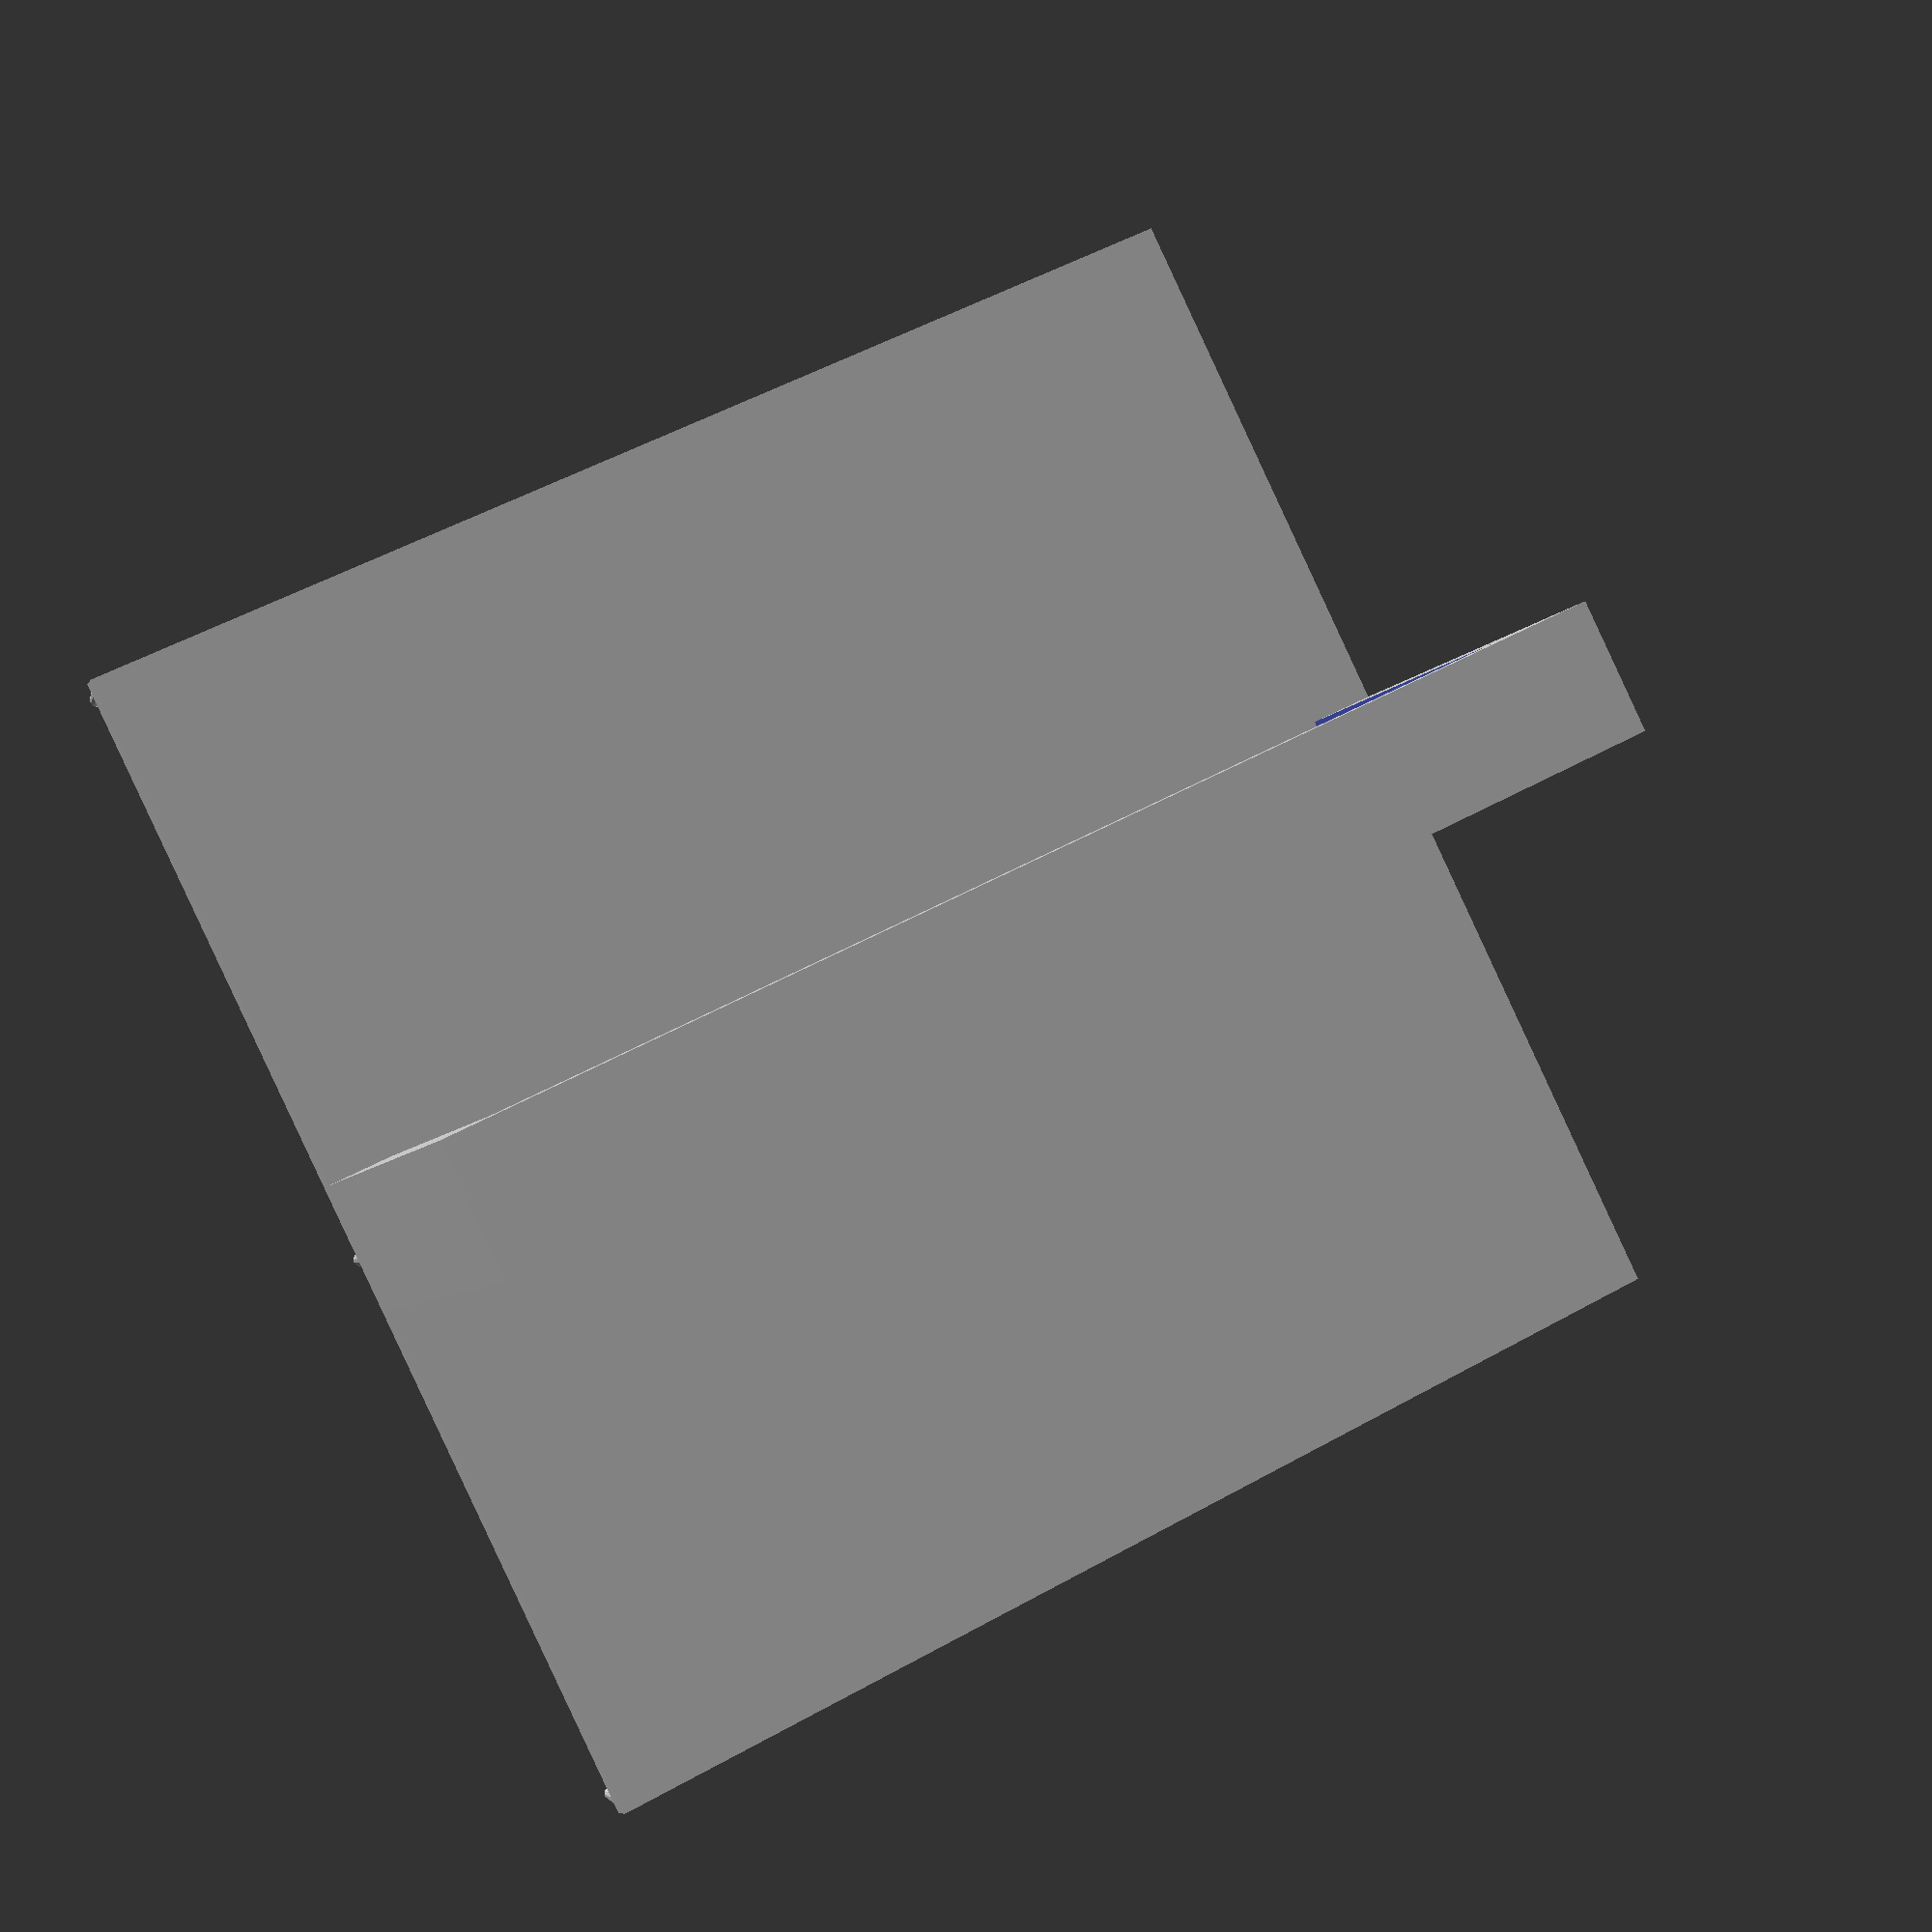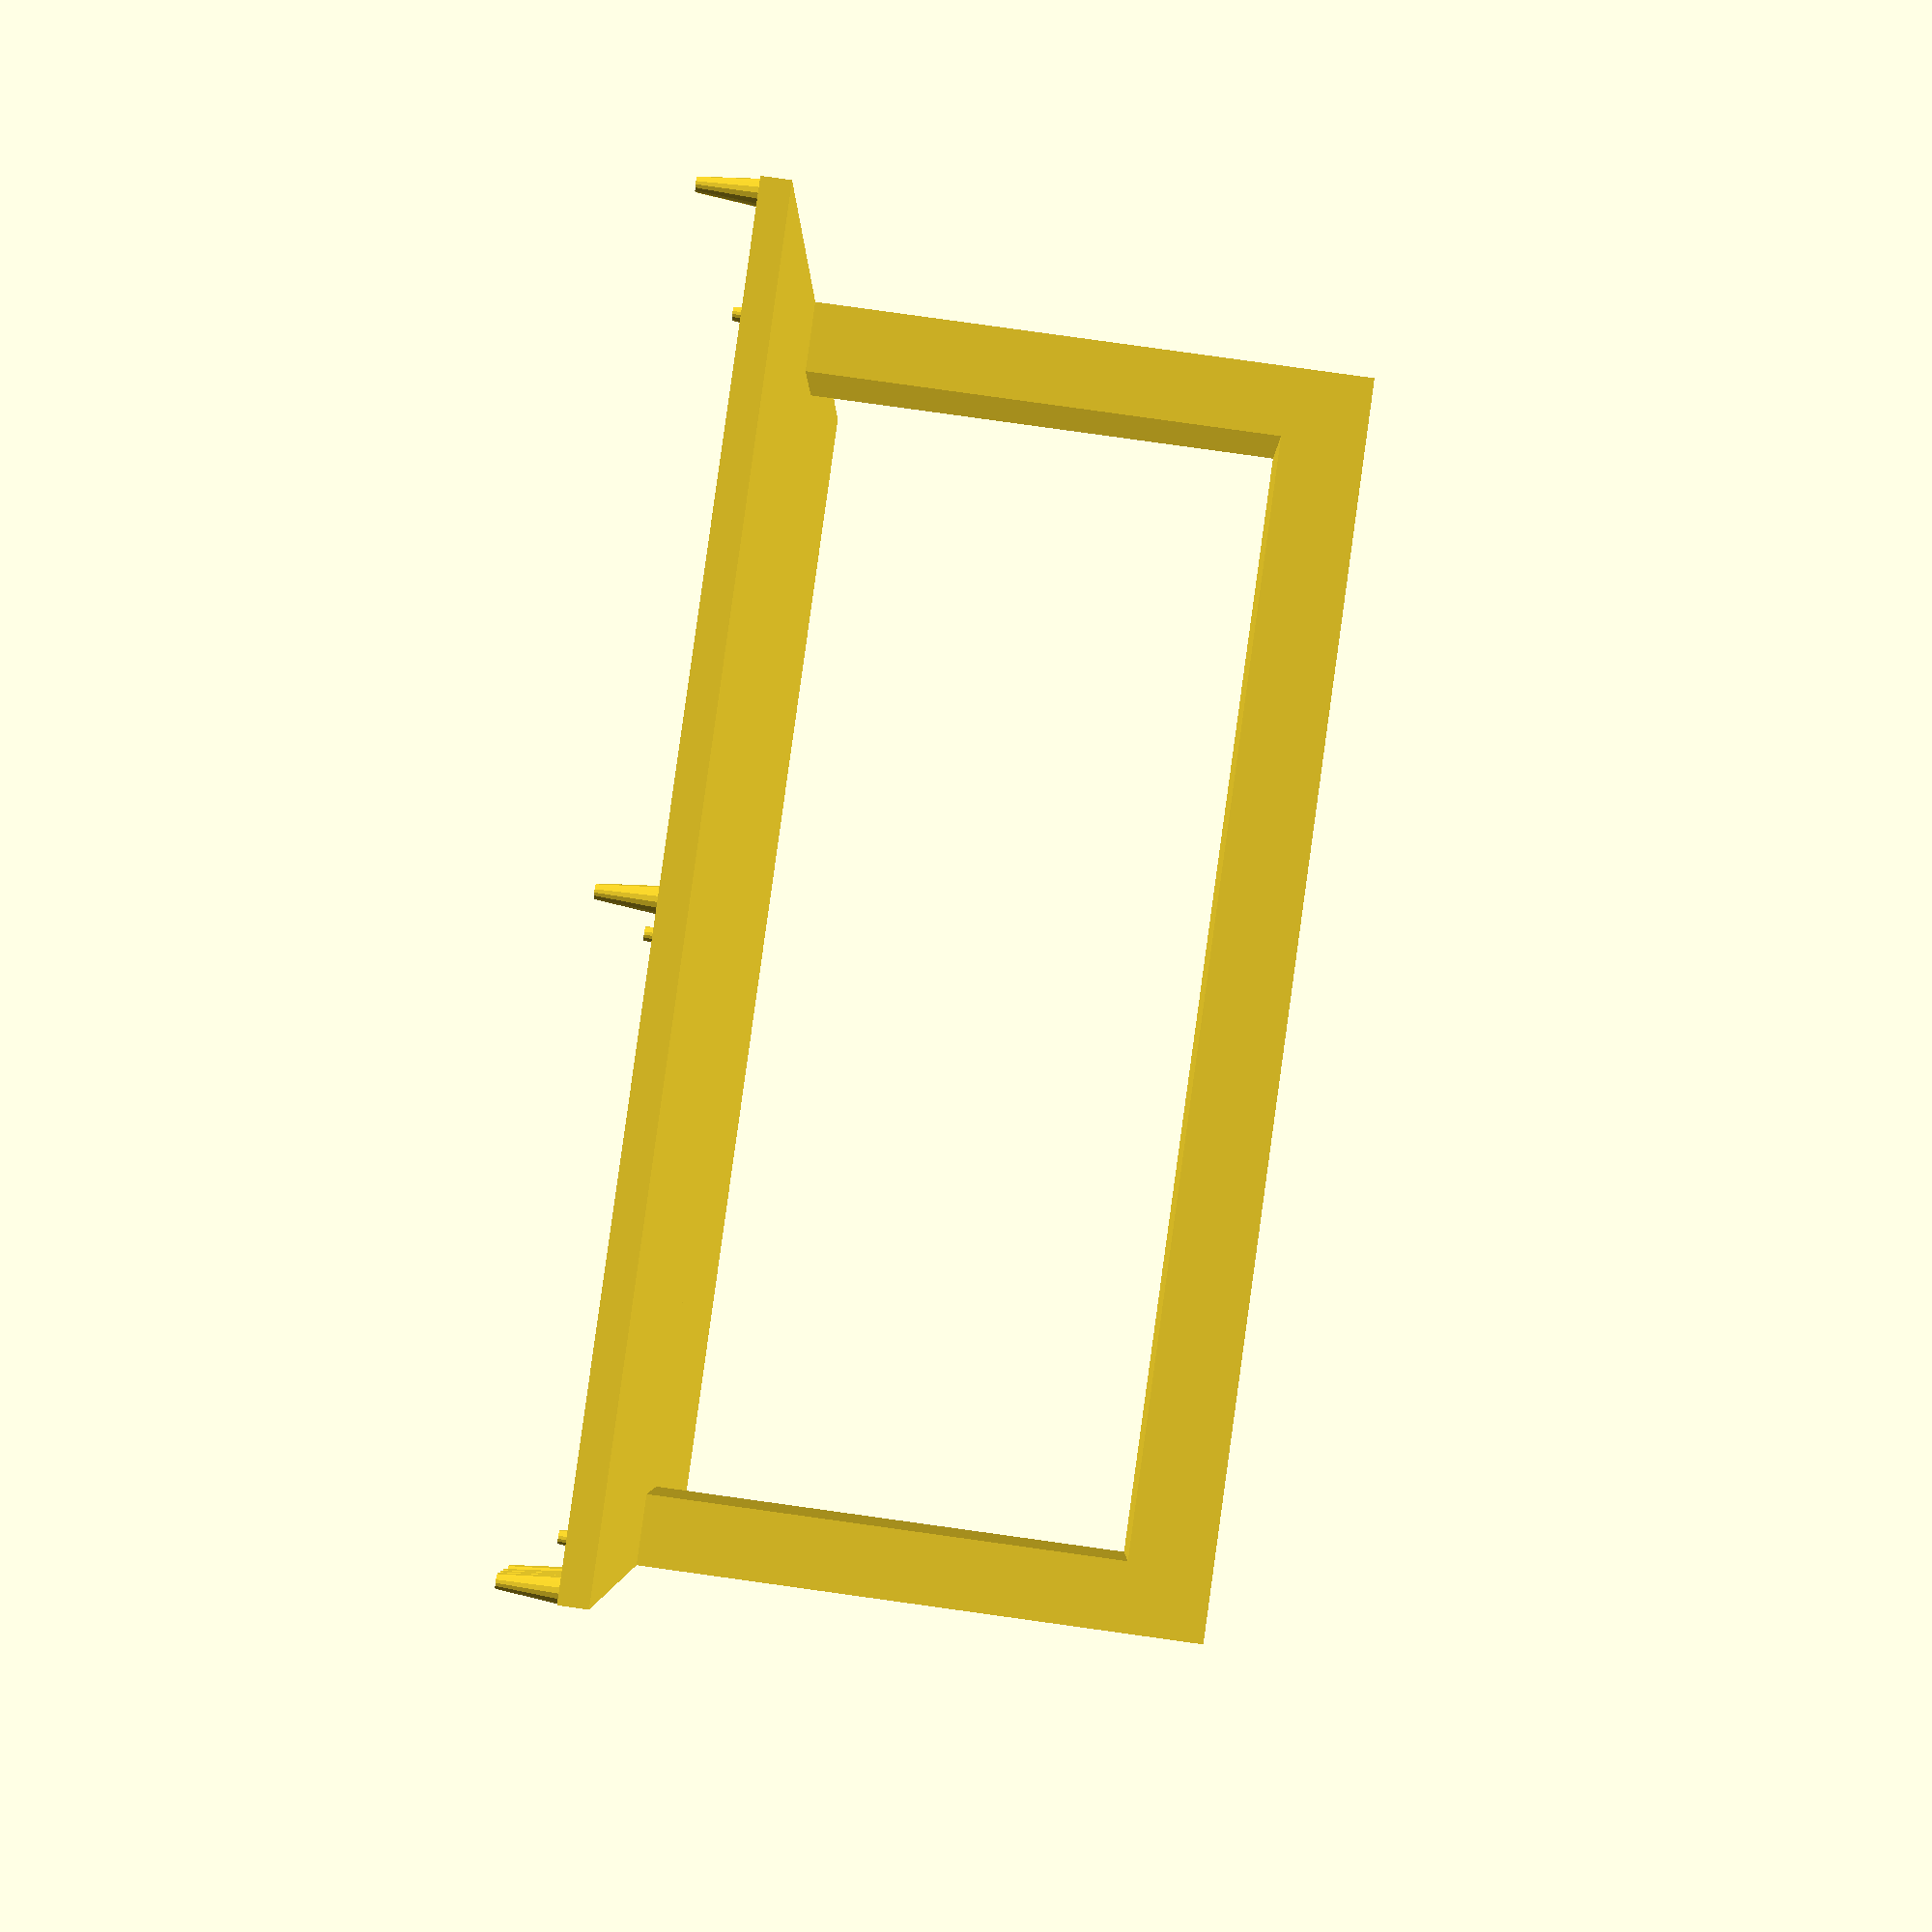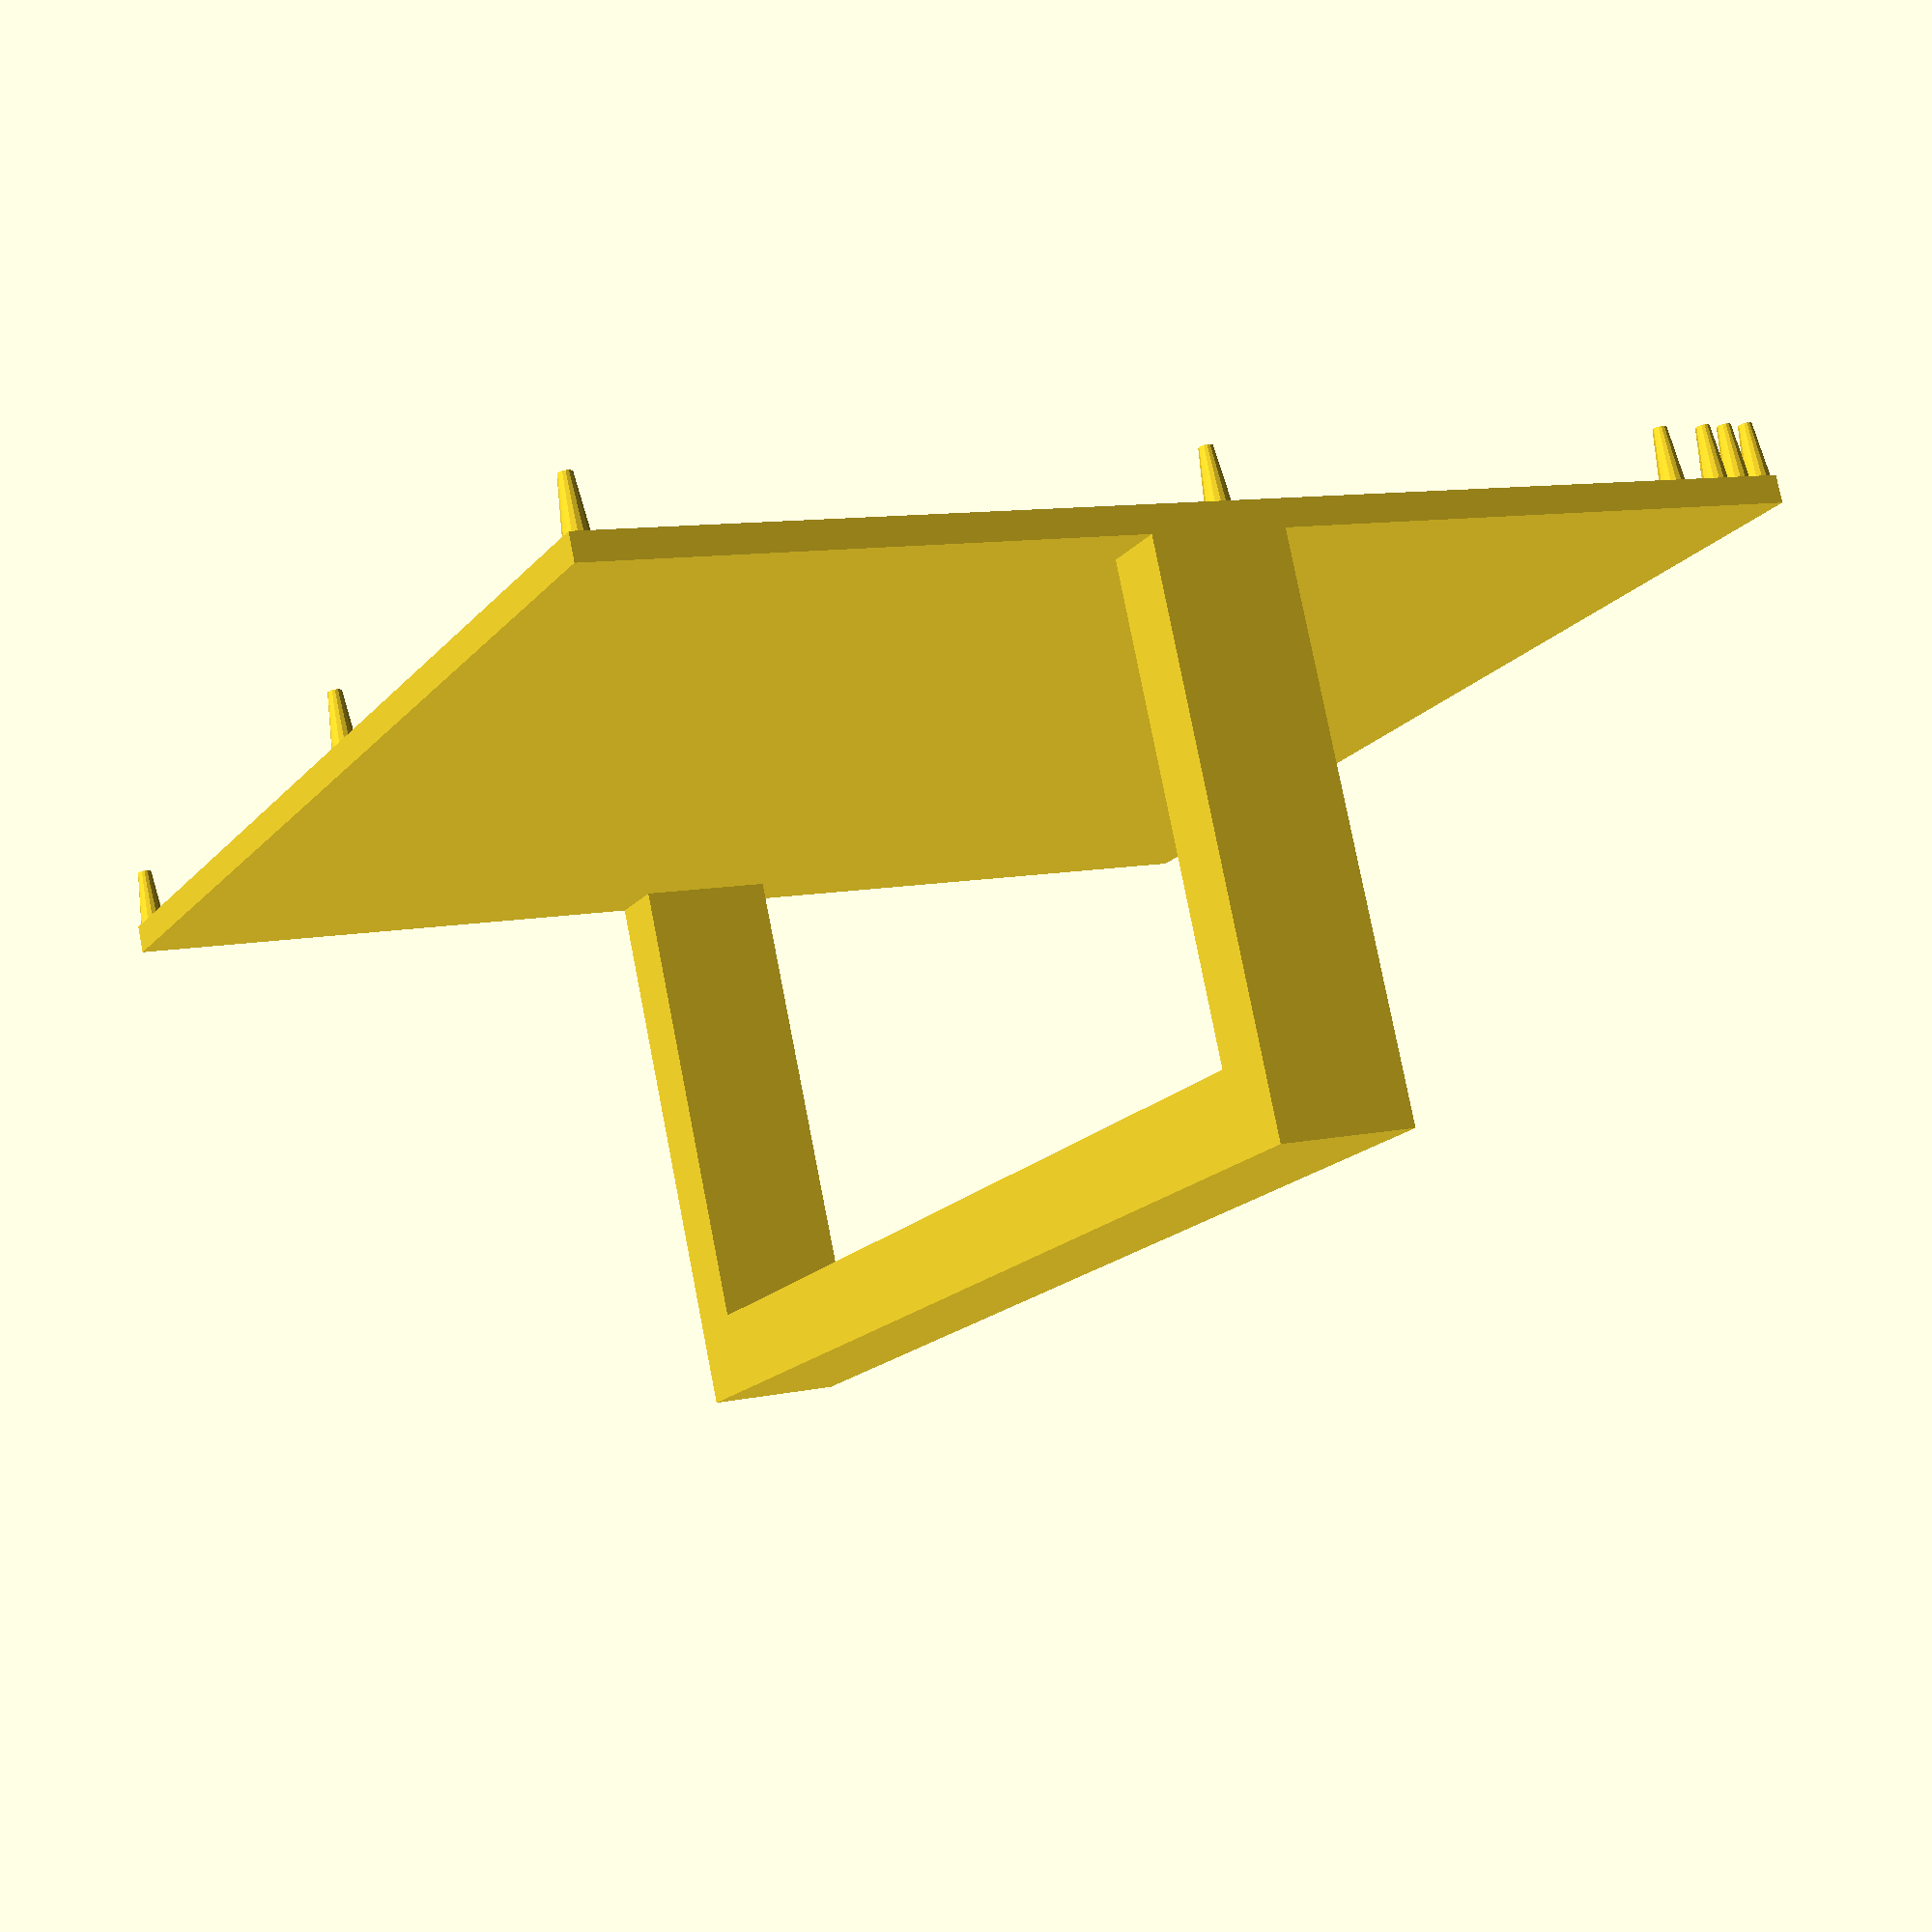
<openscad>
$fn=15;
gridLength = 45;
gridSquares = 50;
oneGridLength = gridLength / gridSquares;
platformThickness = 1;
handleThickness = 5;
handleHeight = 20;

module buildPlatform(){
  translate([22.05,-22.05, -0.5 * platformThickness])
  cube([45,45,platformThickness], center = true);  
    
}

module buildHandle(){
    translate([22.05,-22.05,-0.5 * handleHeight - platformThickness])
    difference(){
        cube([handleThickness, 45, handleHeight], center = true);
        translate([0,0,4])
        cube([handleThickness + 1, 40, 22], center = true);
    }
    
    
}

module buildStamp(coordinates){
  buildPlatform();
  buildHandle();
  
  for (i=[0:1:len(coordinates) - 1]){
    coordinate = coordinates[i];
    rowNumber = coordinate[0];
    columnNumber = coordinate[1];
    translate([columnNumber * oneGridLength,rowNumber * -1 * oneGridLength,0])
        cylinder(h=2,d1=oneGridLength, d2 = 0.5);
      
  }
    
}

//Coordinates example: 
buildStamp(wire_coordinates);

wire_coordinates = [[0,0], [0,1], [0,2], [0,4], [49,49], [0, 24], [24, 24], [49, 24], [24, 0], [24, 49], [0, 49], [49, 0]];


</openscad>
<views>
elev=186.9 azim=116.3 roll=17.5 proj=p view=solid
elev=275.4 azim=92.3 roll=97.9 proj=p view=wireframe
elev=281.1 azim=333.8 roll=168.9 proj=p view=wireframe
</views>
